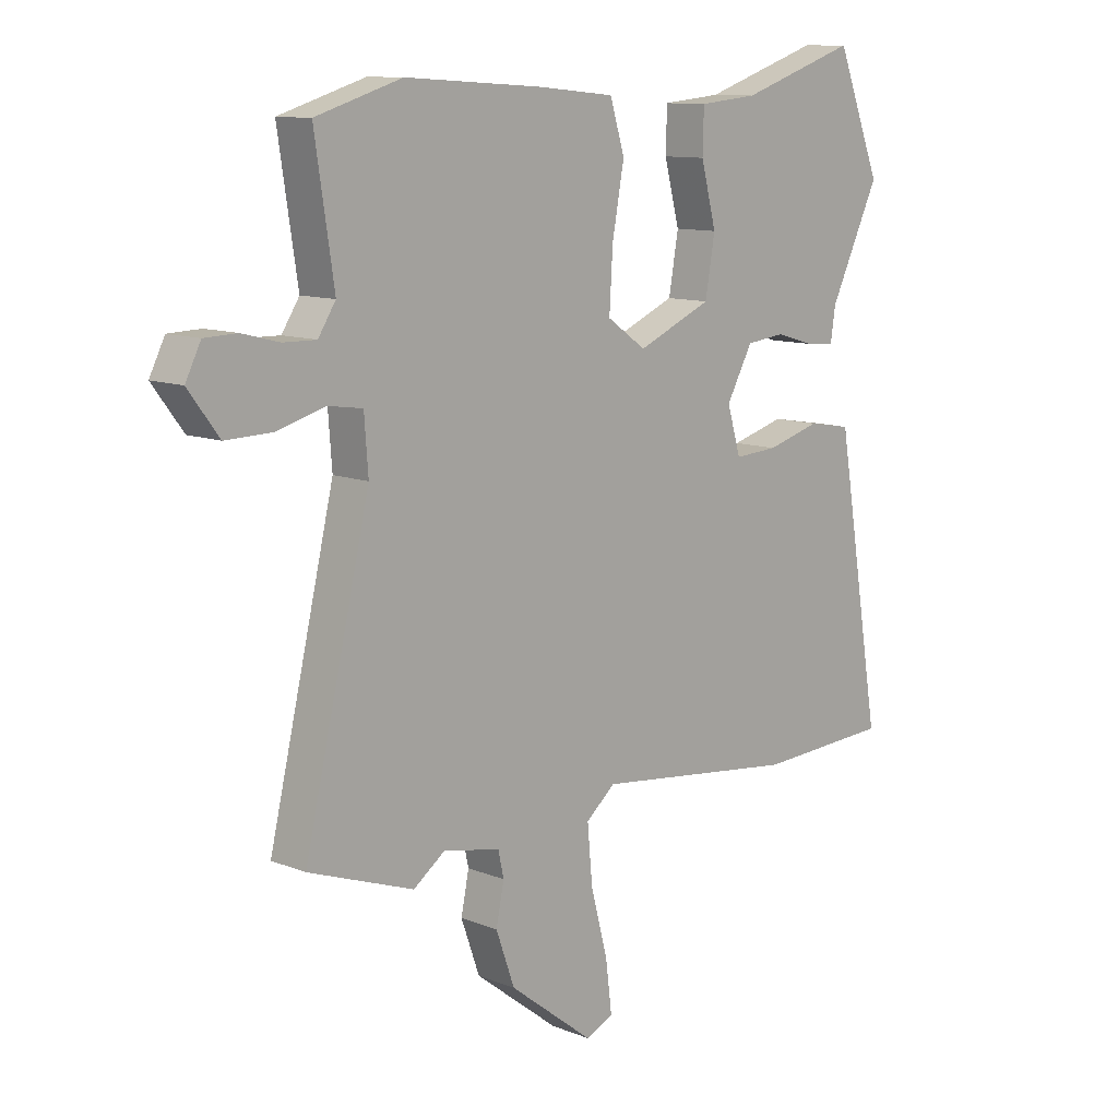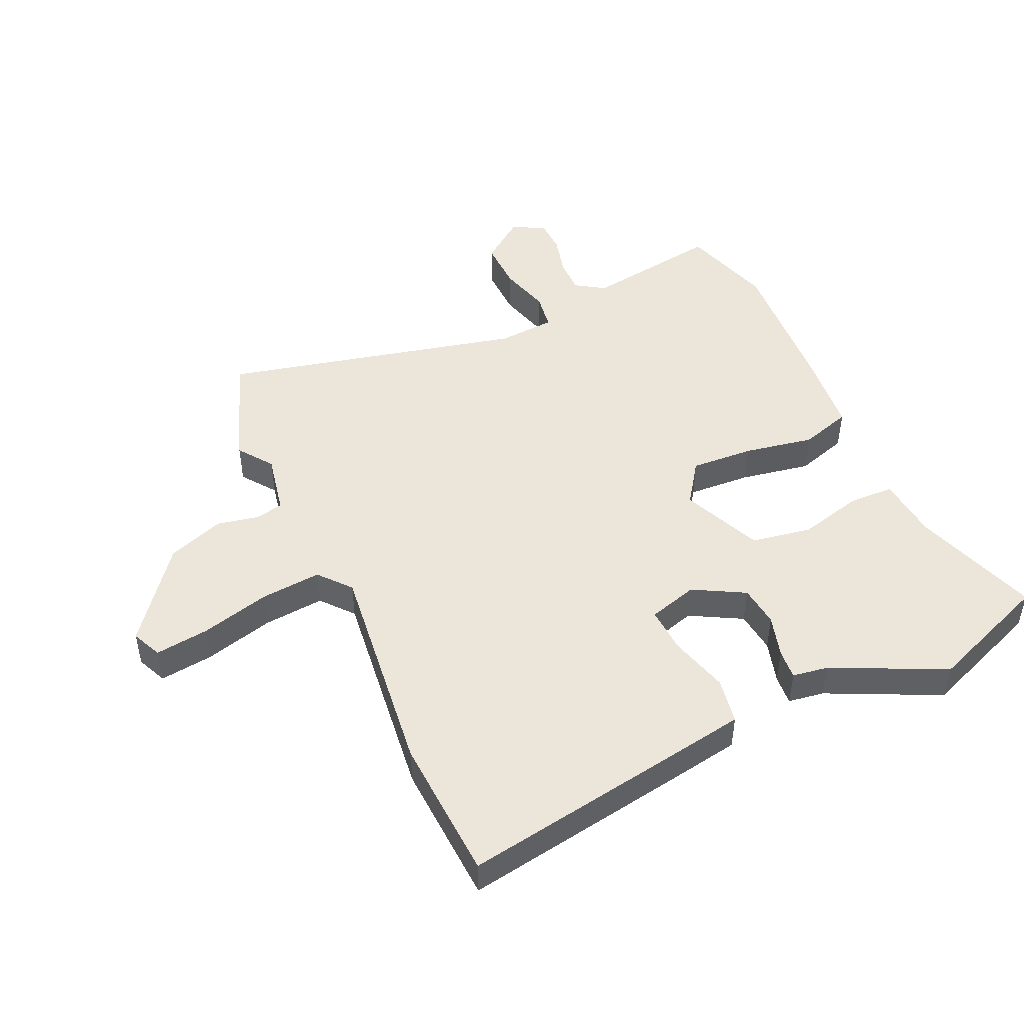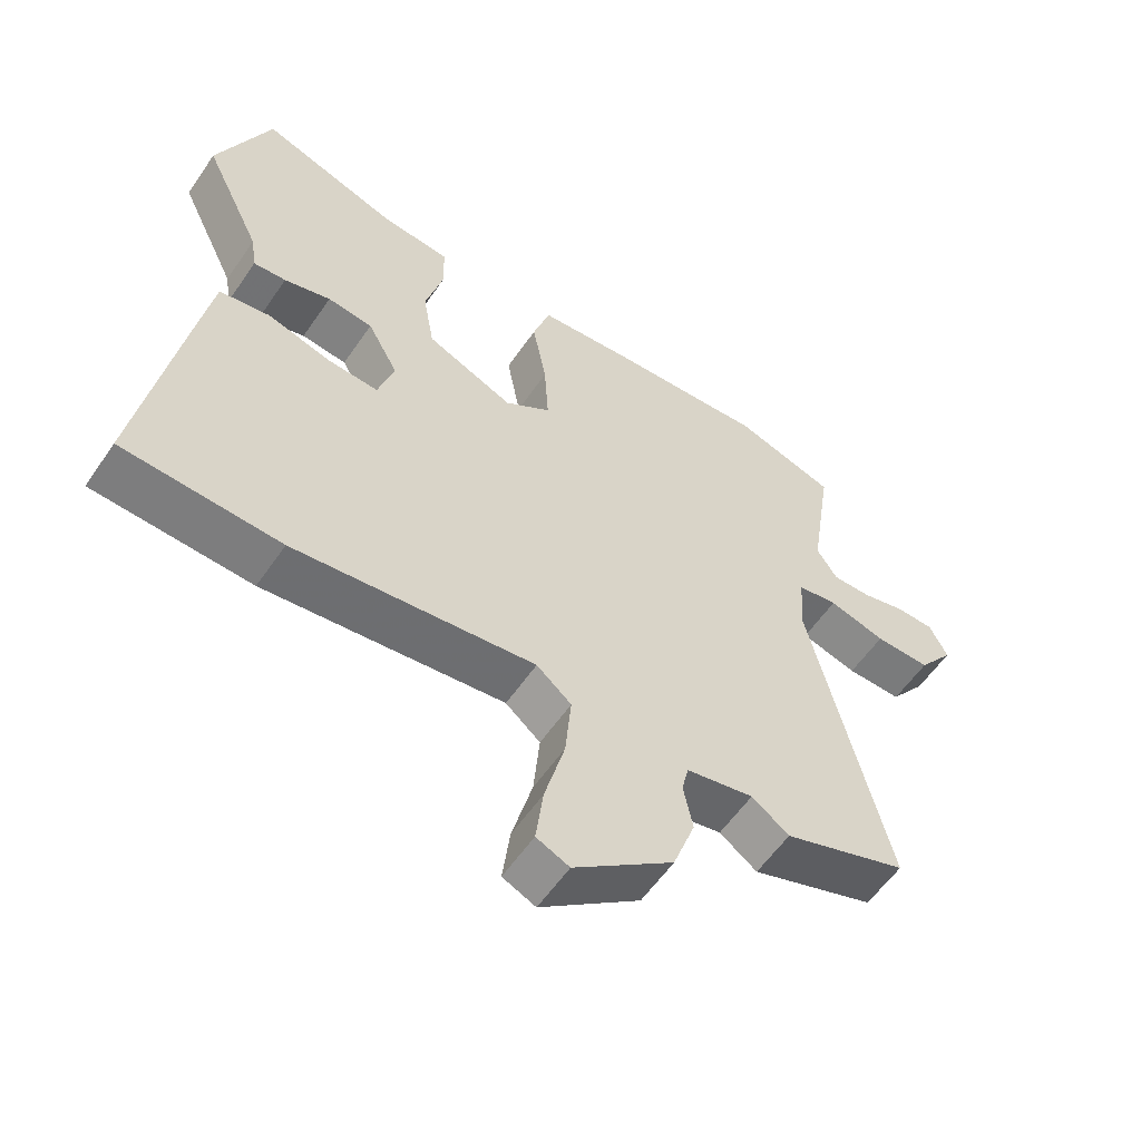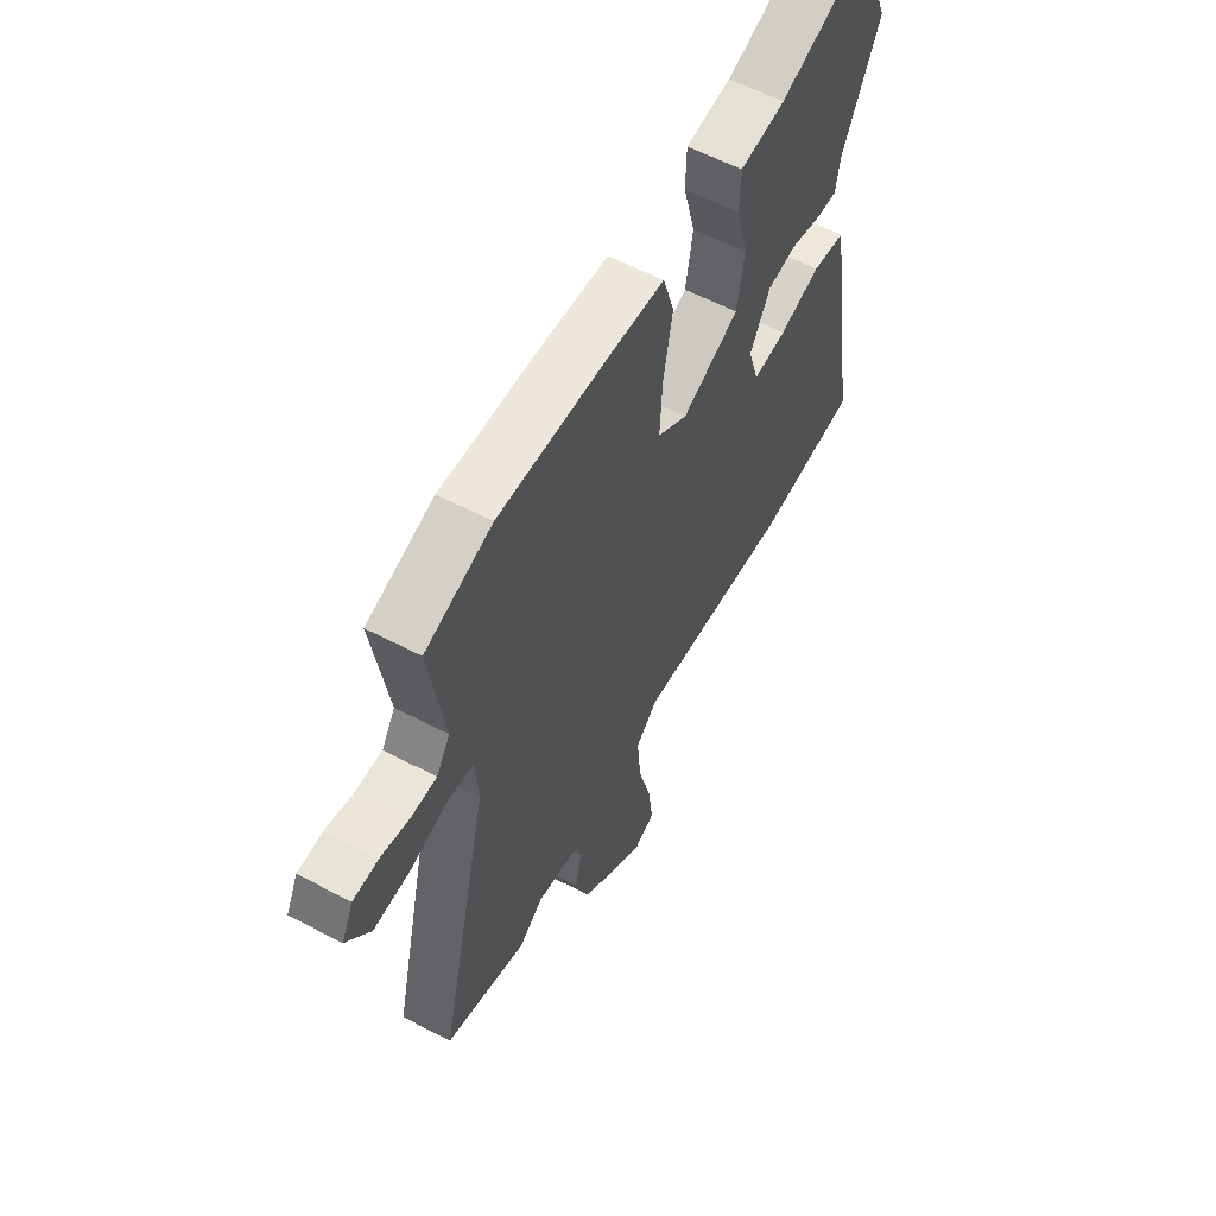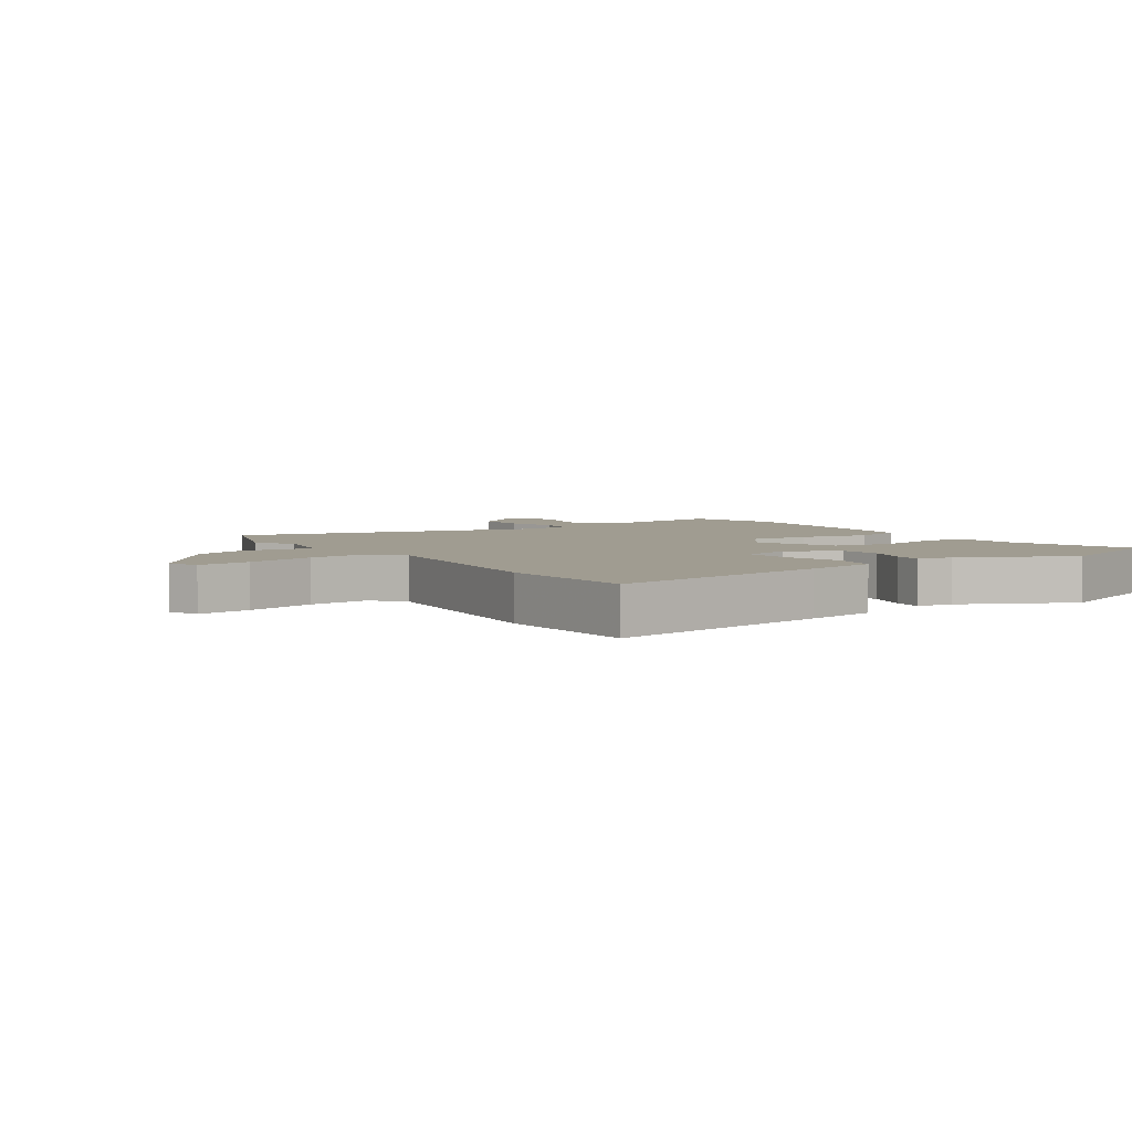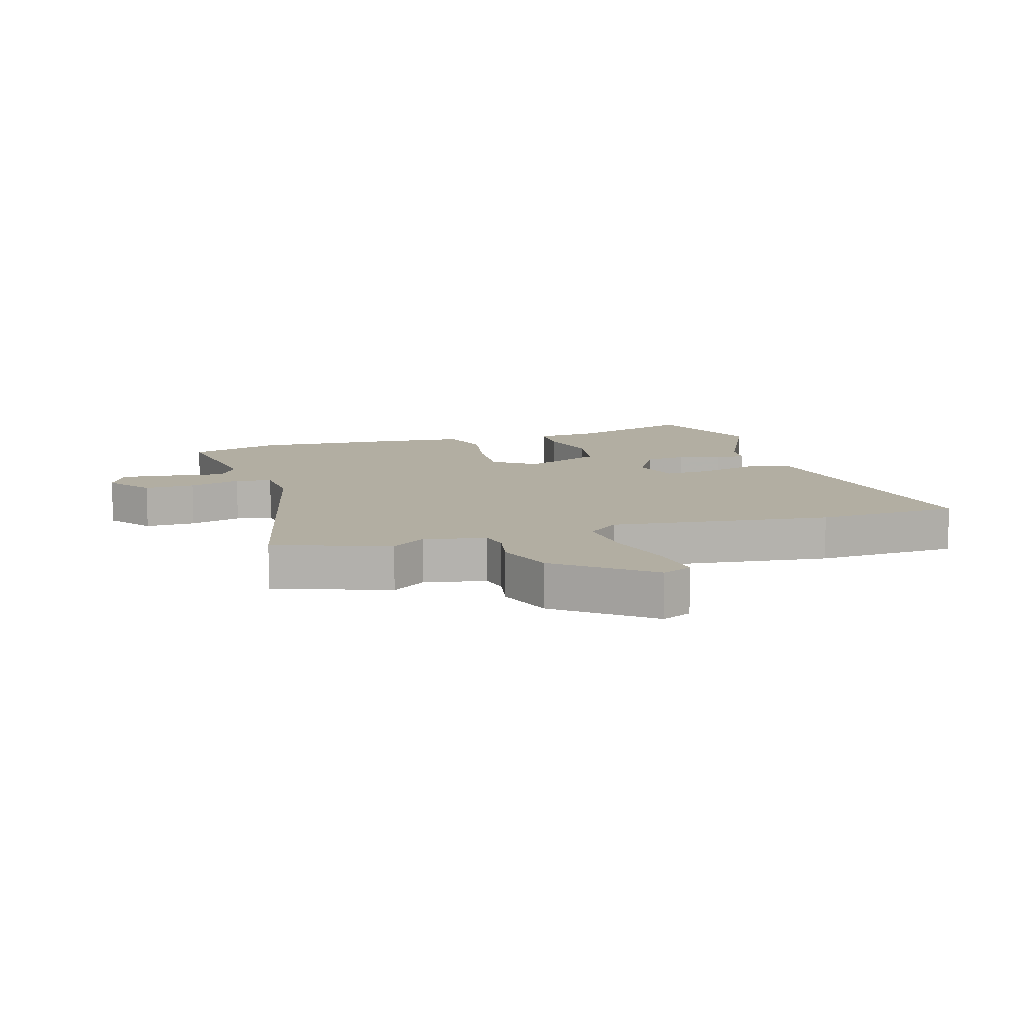
<metadata>
{"format":"obj","ext":"obj","renderer":"f3d","projection":"perspective","resolution":1024,"background":"white","views":[{"elev":11.0,"azim":134.4,"up":"+Z"},{"elev":47.9,"azim":-114.4,"up":"+Y"},{"elev":-57.7,"azim":-34.1,"up":"+Z"},{"elev":59.1,"azim":118.3,"up":"+Z"},{"elev":4.4,"azim":-123.6,"up":"+Y"},{"elev":10.7,"azim":163.3,"up":"+Y"}]}
</metadata>
<code>
v -0.342 0.07 -0.509
v -0.578 0.07 -0.496
v -0.516 0.07 -0.123
v -0.496 0.07 -0.006
v -0.42 0.07 0.007
v -0.325 0.07 -0.02
v -0.248 0.07 -0.025
v -0.224 0.07 0.056
v -0.27 0.07 0.14
v -0.338 0.07 0.148
v -0.408 0.07 0.128
v -0.457 0.07 0.124
v -0.466 0.07 0.183
v -0.553 0.07 0.366
v -0.474 0.07 0.566
v -0.267 0.07 0.496
v -0.163 0.07 0.486
v -0.161 0.07 0.411
v -0.188 0.07 0.307
v -0.171 0.07 0.208
v -0.04 0.07 0.151
v 0.029 0.07 0.199
v 0.023 0.07 0.302
v 0.002 0.07 0.417
v 0.028 0.07 0.501
v 0.164 0.07 0.514
v 0.406 0.07 0.529
v 0.558 0.07 0.482
v 0.524 0.07 0.259
v 0.555 0.07 0.211
v 0.613 0.07 0.212
v 0.679 0.07 0.229
v 0.736 0.07 0.227
v 0.763 0.07 0.173
v 0.709 0.07 0.101
v 0.626 0.07 0.103
v 0.541 0.07 0.127
v 0.481 0.07 0.118
v 0.474 0.07 0.024
v 0.59 0.07 -0.468
v 0.404 0.07 -0.534
v 0.348 0.07 -0.493
v 0.247 0.07 -0.513
v 0.237 0.07 -0.558
v 0.251 0.07 -0.627
v 0.218 0.07 -0.72
v 0.069 0.07 -0.835
v 0.02 0.07 -0.813
v 0.031 0.07 -0.725
v 0.061 0.07 -0.611
v 0.07 0.07 -0.511
v 0.018 0.07 -0.467
v -0.342 0 -0.509
v -0.578 0 -0.496
v -0.516 0 -0.123
v -0.496 0 -0.006
v -0.42 0 0.007
v -0.325 0 -0.02
v -0.248 0 -0.025
v -0.224 0 0.056
v -0.27 0 0.14
v -0.338 0 0.148
v -0.408 0 0.128
v -0.457 0 0.124
v -0.466 0 0.183
v -0.553 0 0.366
v -0.474 0 0.566
v -0.267 0 0.496
v -0.163 0 0.486
v -0.161 0 0.411
v -0.188 0 0.307
v -0.171 0 0.208
v -0.04 0 0.151
v 0.029 0 0.199
v 0.023 0 0.302
v 0.002 0 0.417
v 0.028 0 0.501
v 0.164 0 0.514
v 0.406 0 0.529
v 0.558 0 0.482
v 0.524 0 0.259
v 0.555 0 0.211
v 0.613 0 0.212
v 0.679 0 0.229
v 0.736 0 0.227
v 0.763 0 0.173
v 0.709 0 0.101
v 0.626 0 0.103
v 0.541 0 0.127
v 0.481 0 0.118
v 0.474 0 0.024
v 0.59 0 -0.468
v 0.404 0 -0.534
v 0.348 0 -0.493
v 0.247 0 -0.513
v 0.237 0 -0.558
v 0.251 0 -0.627
v 0.218 0 -0.72
v 0.069 0 -0.835
v 0.02 0 -0.813
v 0.031 0 -0.725
v 0.061 0 -0.611
v 0.07 0 -0.511
v 0.018 0 -0.467
f 48 49 50
f 47 48 50
f 46 47 50
f 45 46 50
f 44 45 50
f 43 44 50 51
f 42 43 51 52
f 39 40 41 42
f 38 39 42 52
f 35 36 37
f 34 35 37
f 33 34 37
f 32 33 37
f 31 32 37
f 30 31 37 38
f 29 30 38
f 28 29 38
f 27 28 38
f 26 27 38
f 25 26 38
f 24 25 38
f 23 24 38
f 22 23 38
f 52 1 2
f 38 52 2
f 22 38 2
f 21 22 2
f 16 17 18 19
f 16 19 20
f 15 16 20
f 14 15 20
f 13 14 20
f 12 13 20
f 11 12 20
f 10 11 20
f 9 10 20 21
f 4 5 6
f 3 4 6
f 2 3 6
f 2 6 7
f 21 2 7
f 8 9 21
f 7 8 21
f 102 101 100
f 102 100 99
f 102 99 98
f 102 98 97
f 102 97 96
f 103 102 96 95
f 104 103 95 94
f 94 93 92 91
f 104 94 91 90
f 89 88 87
f 89 87 86
f 89 86 85
f 89 85 84
f 89 84 83
f 90 89 83 82
f 90 82 81
f 90 81 80
f 90 80 79
f 90 79 78
f 90 78 77
f 90 77 76
f 90 76 75
f 90 75 74
f 54 53 104
f 54 104 90
f 54 90 74
f 54 74 73
f 71 70 69 68
f 72 71 68
f 72 68 67
f 72 67 66
f 72 66 65
f 72 65 64
f 72 64 63
f 72 63 62
f 73 72 62 61
f 58 57 56
f 58 56 55
f 58 55 54
f 59 58 54
f 59 54 73
f 73 61 60
f 73 60 59
f 1 53 54 2
f 2 54 55 3
f 3 55 56 4
f 4 56 57 5
f 5 57 58 6
f 6 58 59 7
f 7 59 60 8
f 8 60 61 9
f 9 61 62 10
f 10 62 63 11
f 11 63 64 12
f 12 64 65 13
f 13 65 66 14
f 14 66 67 15
f 15 67 68 16
f 16 68 69 17
f 17 69 70 18
f 18 70 71 19
f 19 71 72 20
f 20 72 73 21
f 21 73 74 22
f 22 74 75 23
f 23 75 76 24
f 24 76 77 25
f 25 77 78 26
f 26 78 79 27
f 27 79 80 28
f 28 80 81 29
f 29 81 82 30
f 30 82 83 31
f 31 83 84 32
f 32 84 85 33
f 33 85 86 34
f 34 86 87 35
f 35 87 88 36
f 36 88 89 37
f 37 89 90 38
f 38 90 91 39
f 39 91 92 40
f 40 92 93 41
f 41 93 94 42
f 42 94 95 43
f 43 95 96 44
f 44 96 97 45
f 45 97 98 46
f 46 98 99 47
f 47 99 100 48
f 48 100 101 49
f 49 101 102 50
f 50 102 103 51
f 51 103 104 52
f 52 104 53 1

</code>
